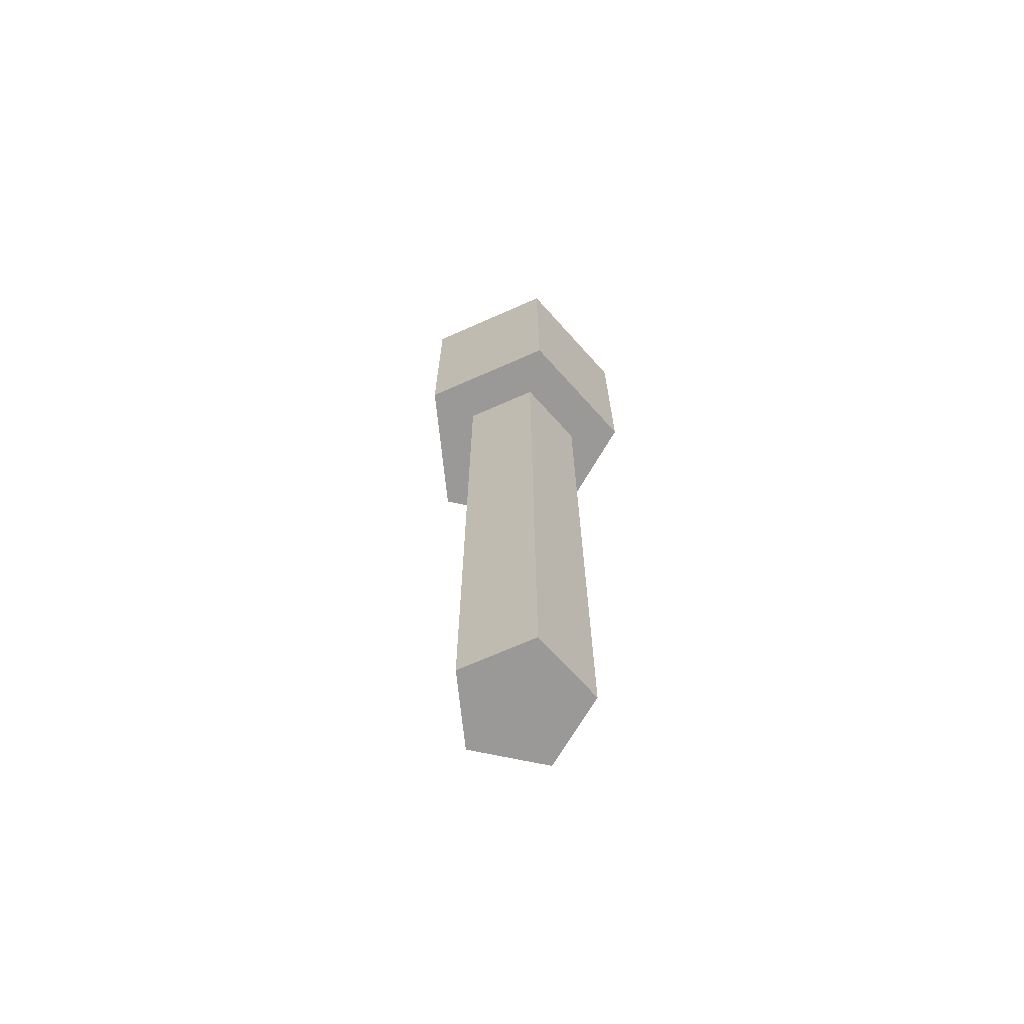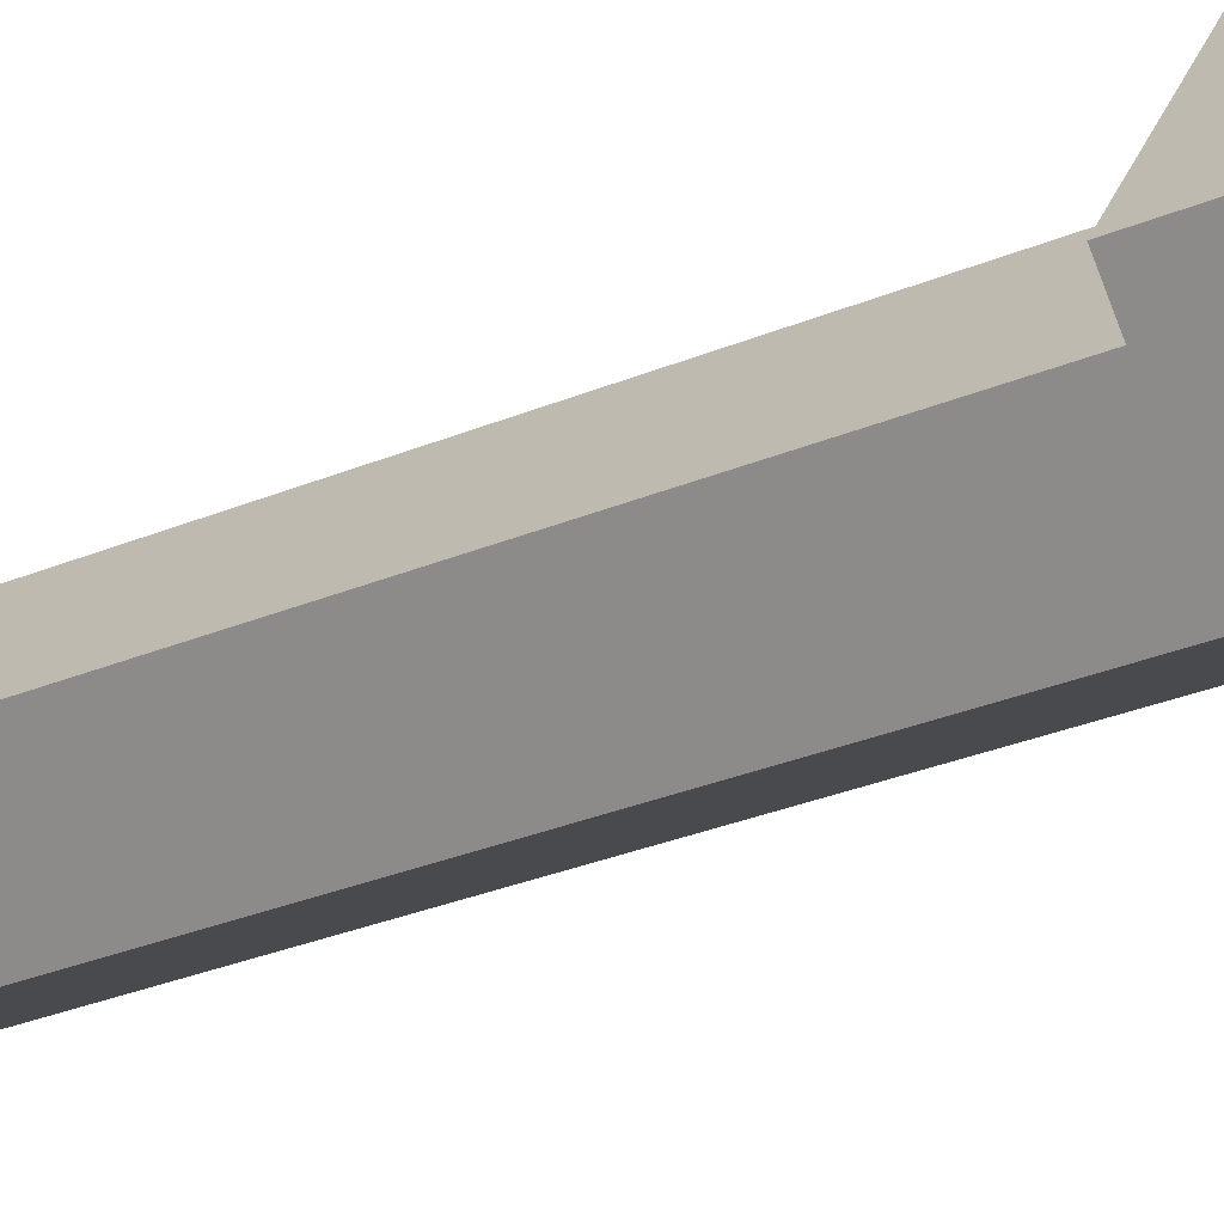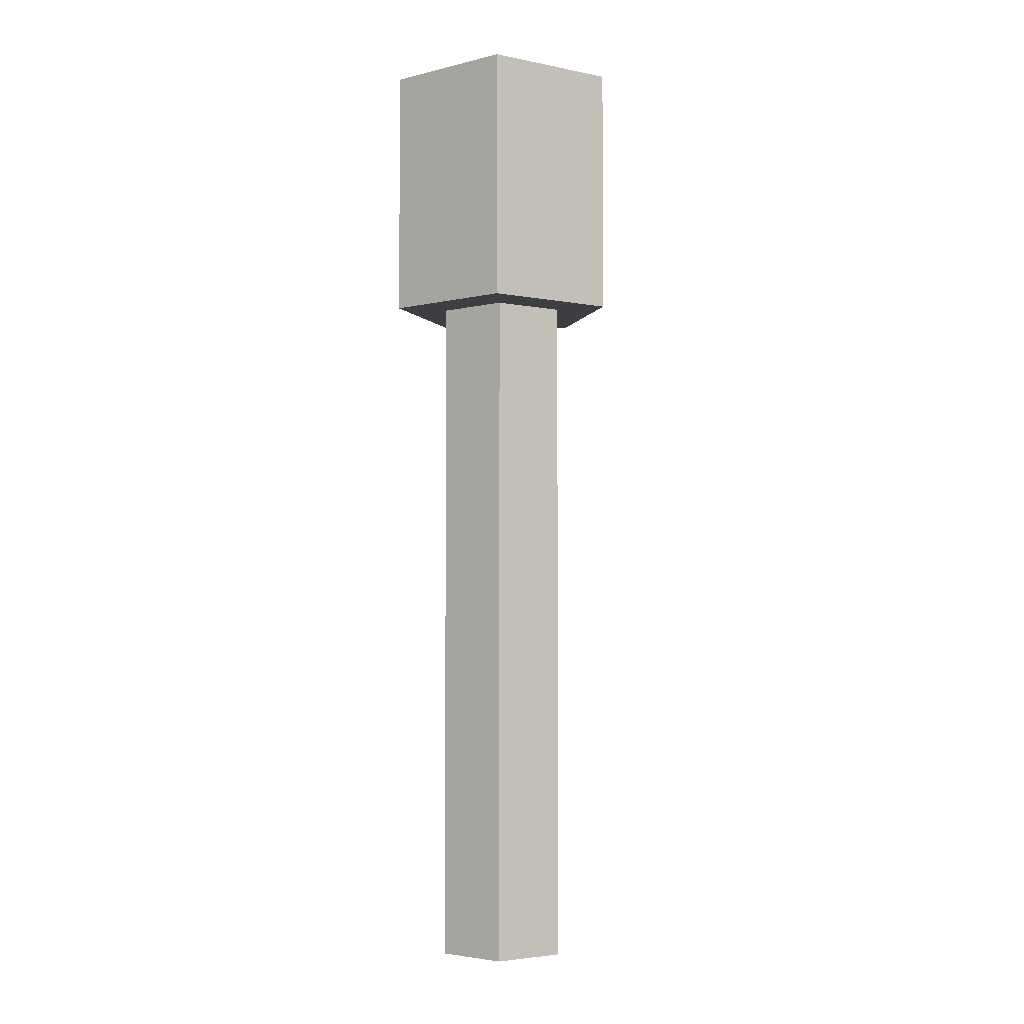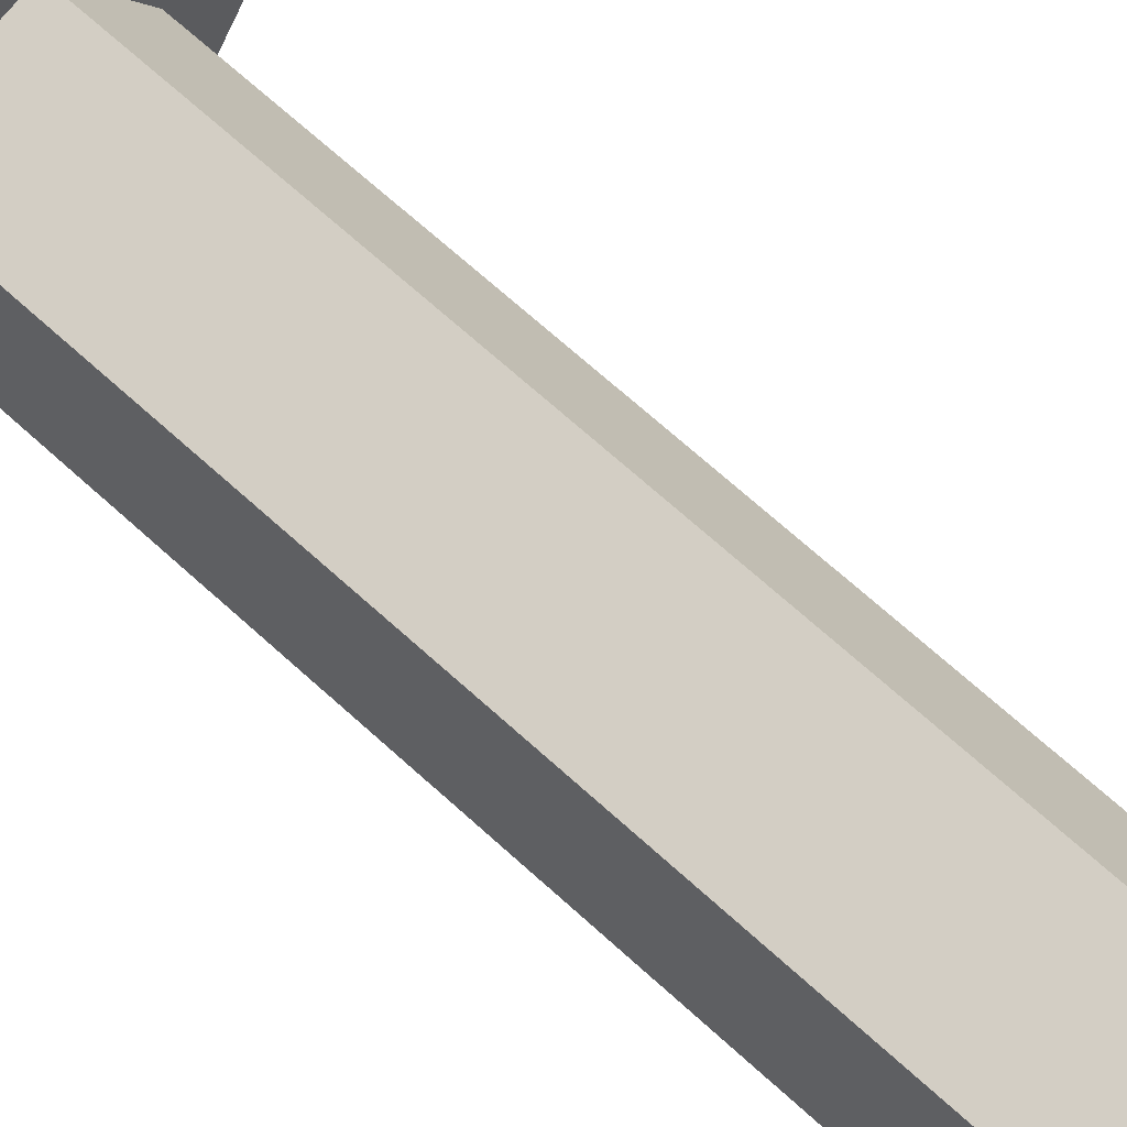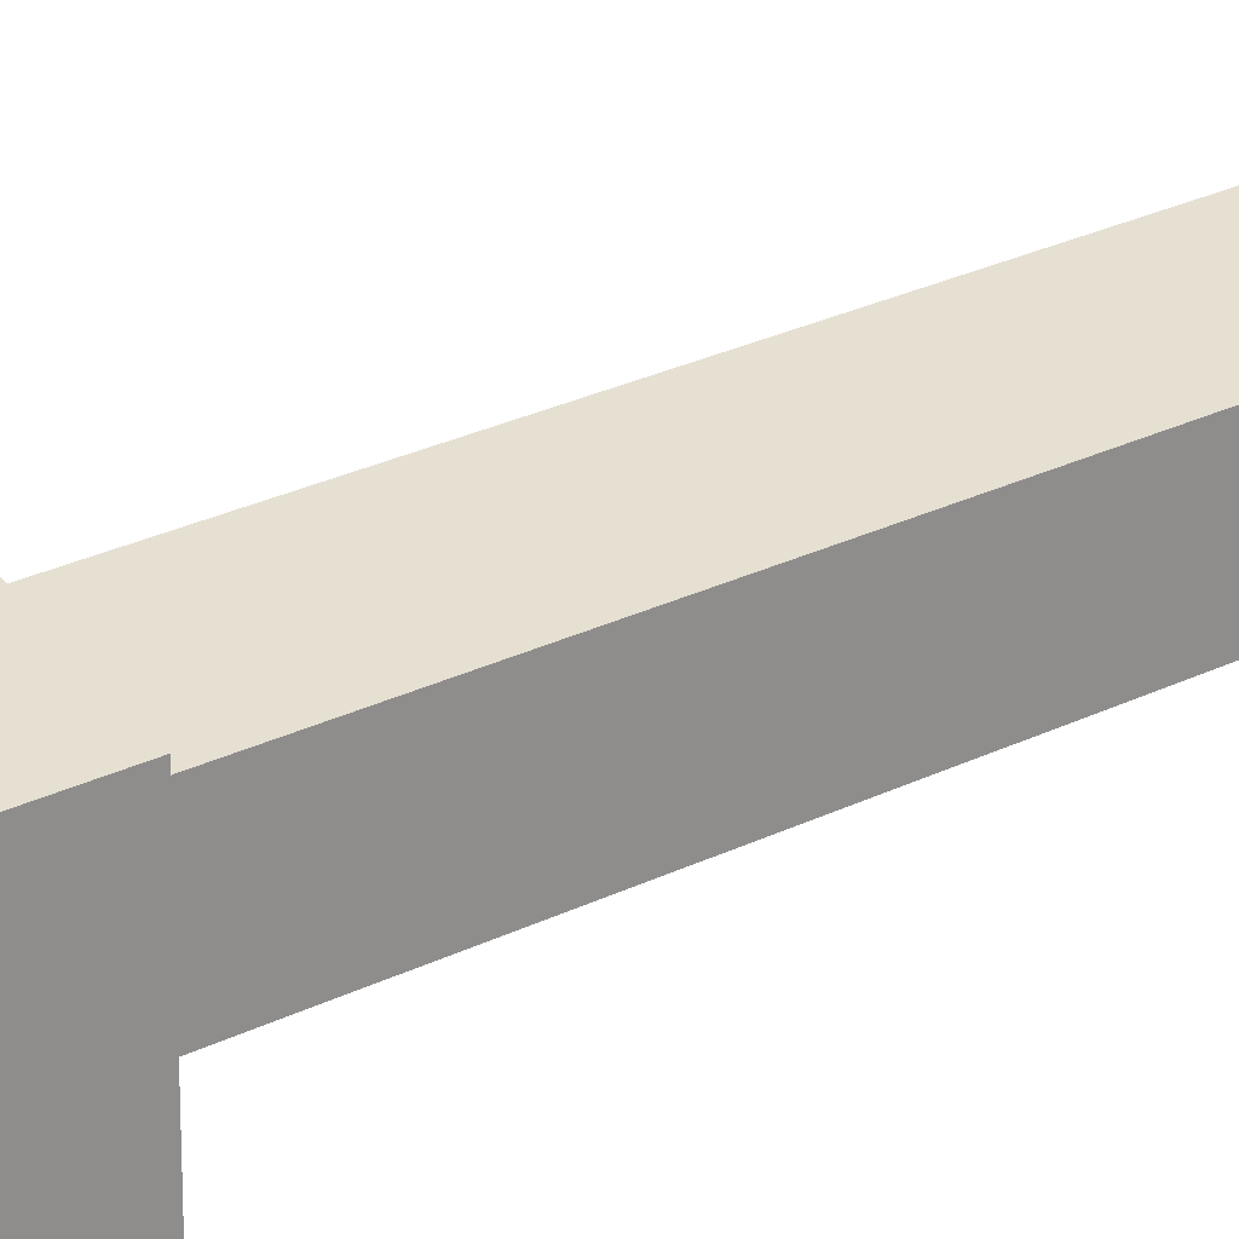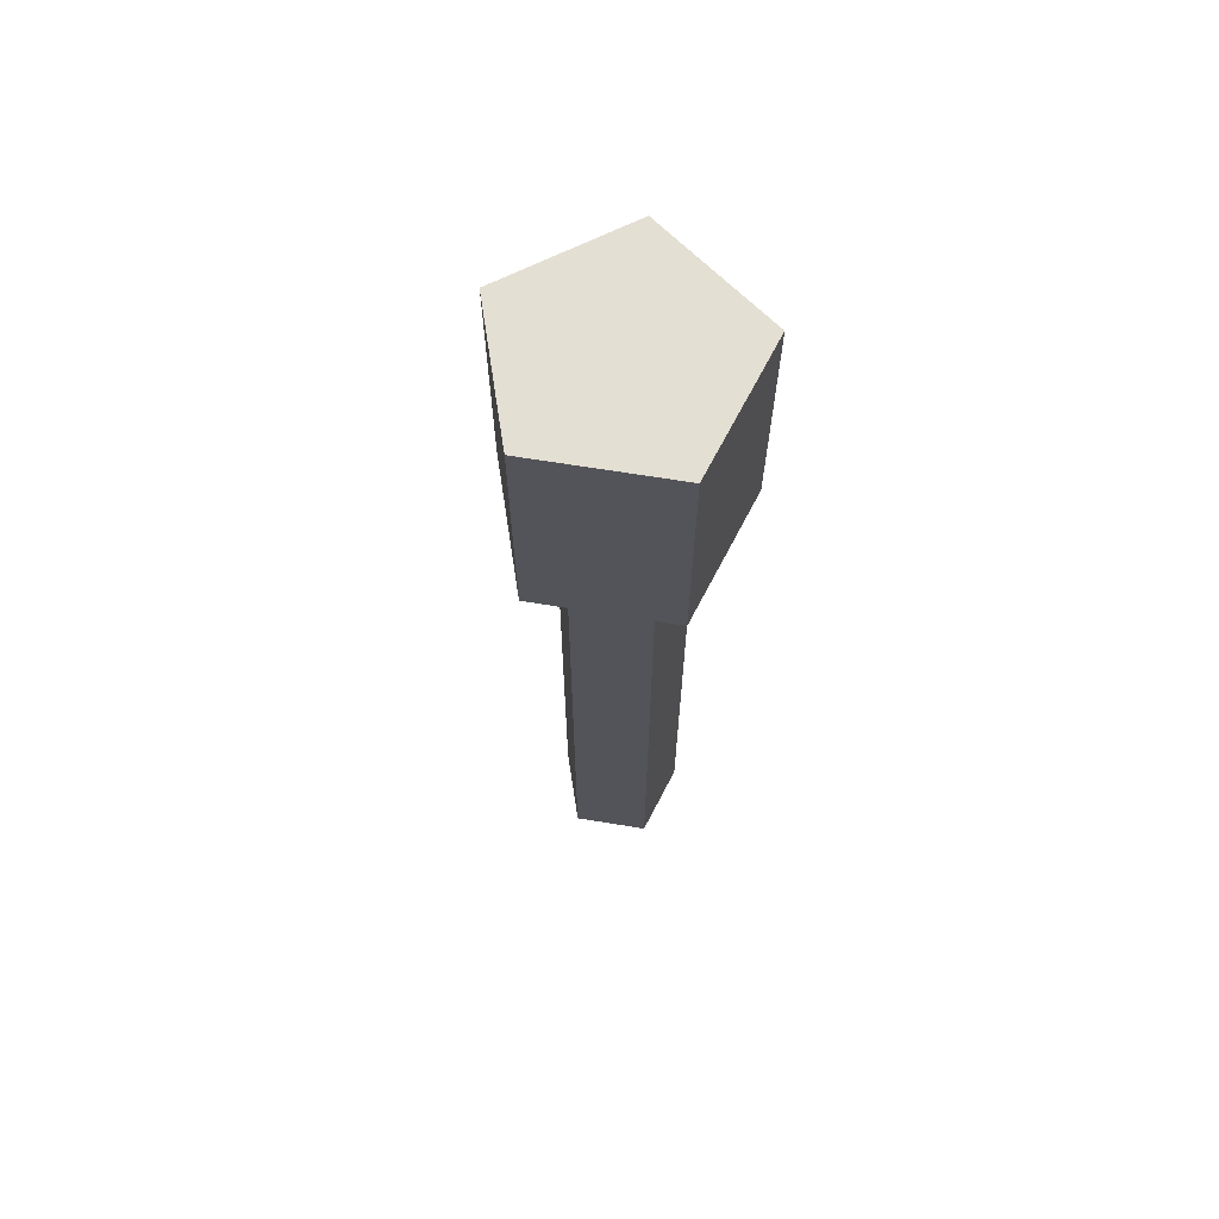
<metadata>
{"format":"obj","ext":"obj","renderer":"f3d","projection":"perspective","resolution":1024,"background":"white","views":[{"elev":-69.1,"azim":-138.1,"up":"+Y"},{"elev":-23.6,"azim":127.3,"up":"+Z"},{"elev":-3.9,"azim":20.6,"up":"+Y"},{"elev":59.4,"azim":-45.4,"up":"+Z"},{"elev":24.7,"azim":-129.7,"up":"+Z"},{"elev":66.7,"azim":-152.7,"up":"+Y"}]}
</metadata>
<code>
g default
v 0.419 9.747 -1.608
v -1.412 9.747 -1.013
v -1.412 9.747 0.9116
v 0.419 9.747 1.506
v 1.55 9.747 -0.05094
v 0.419 13.31 -1.608
v -1.412 13.31 -1.013
v -1.412 13.31 0.9116
v 0.419 13.31 1.506
v 1.55 13.31 -0.05094
v -0.08706 9.747 -0.05094
v -0.08706 13.31 -0.05094
v 0.1902 0 -0.9042
v -0.8129 0 -0.5783
v -0.8129 0 0.4764
v 0.1902 0 0.8023
v 0.8101 0 -0.05094
v 0.1902 10.71 -0.9042
v -0.8129 10.71 -0.5783
v -0.8129 10.71 0.4764
v 0.1902 10.71 0.8023
v 0.8101 10.71 -0.05094
v -0.08706 0 -0.05094
v -0.08706 10.71 -0.05094
g polySurface1
f 1 2 7 6
f 2 3 8 7
f 3 4 9 8
f 4 5 10 9
f 5 1 6 10
f 2 1 11
f 3 2 11
f 4 3 11
f 5 4 11
f 1 5 11
f 6 7 12
f 7 8 12
f 8 9 12
f 9 10 12
f 10 6 12
f 13 14 19 18
f 14 15 20 19
f 15 16 21 20
f 16 17 22 21
f 17 13 18 22
f 14 13 23
f 15 14 23
f 16 15 23
f 17 16 23
f 13 17 23
f 18 19 24
f 19 20 24
f 20 21 24
f 21 22 24
f 22 18 24

</code>
